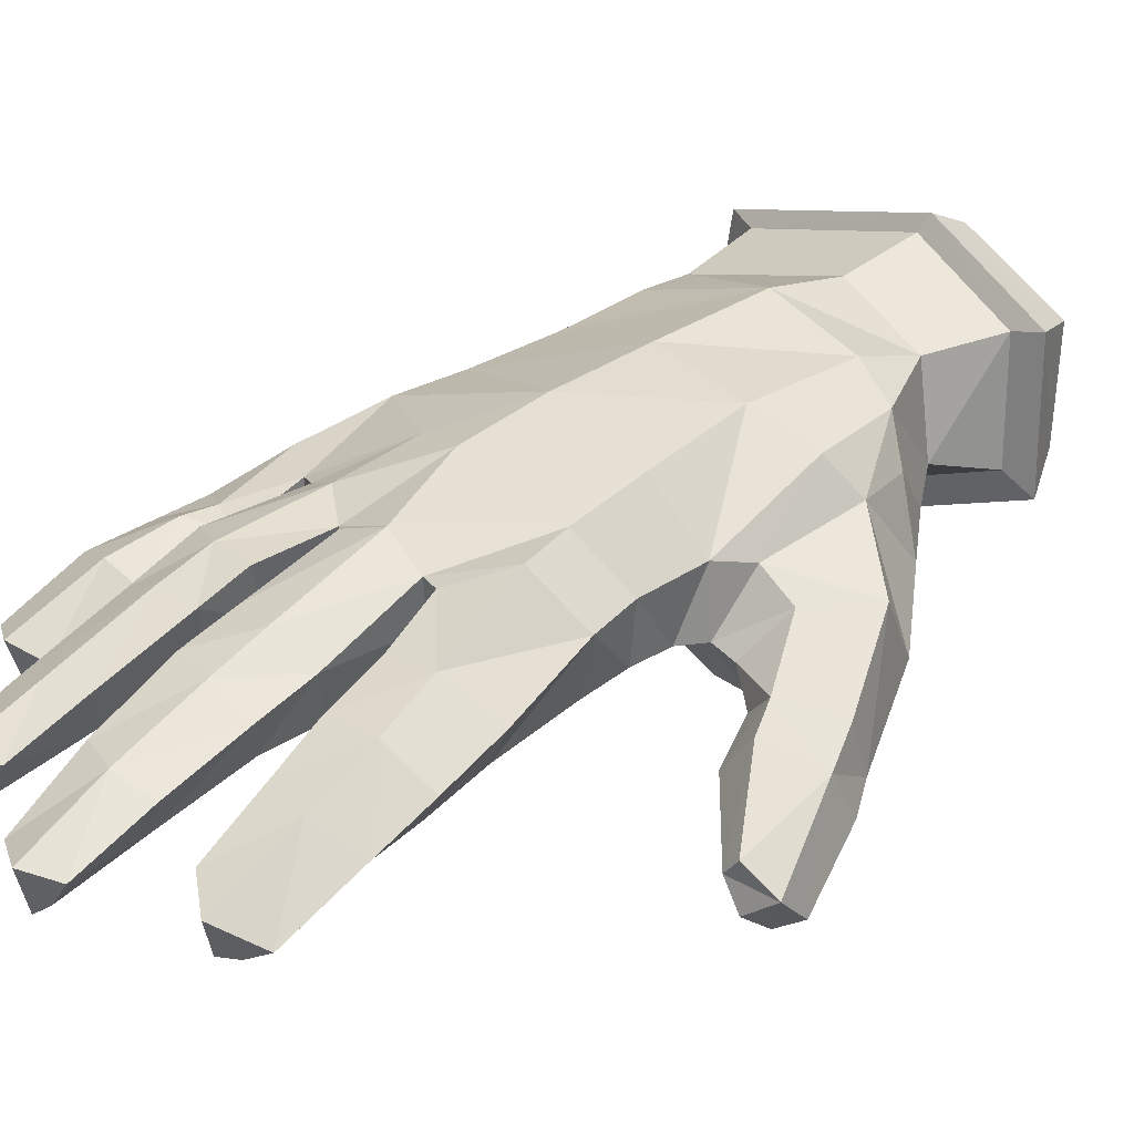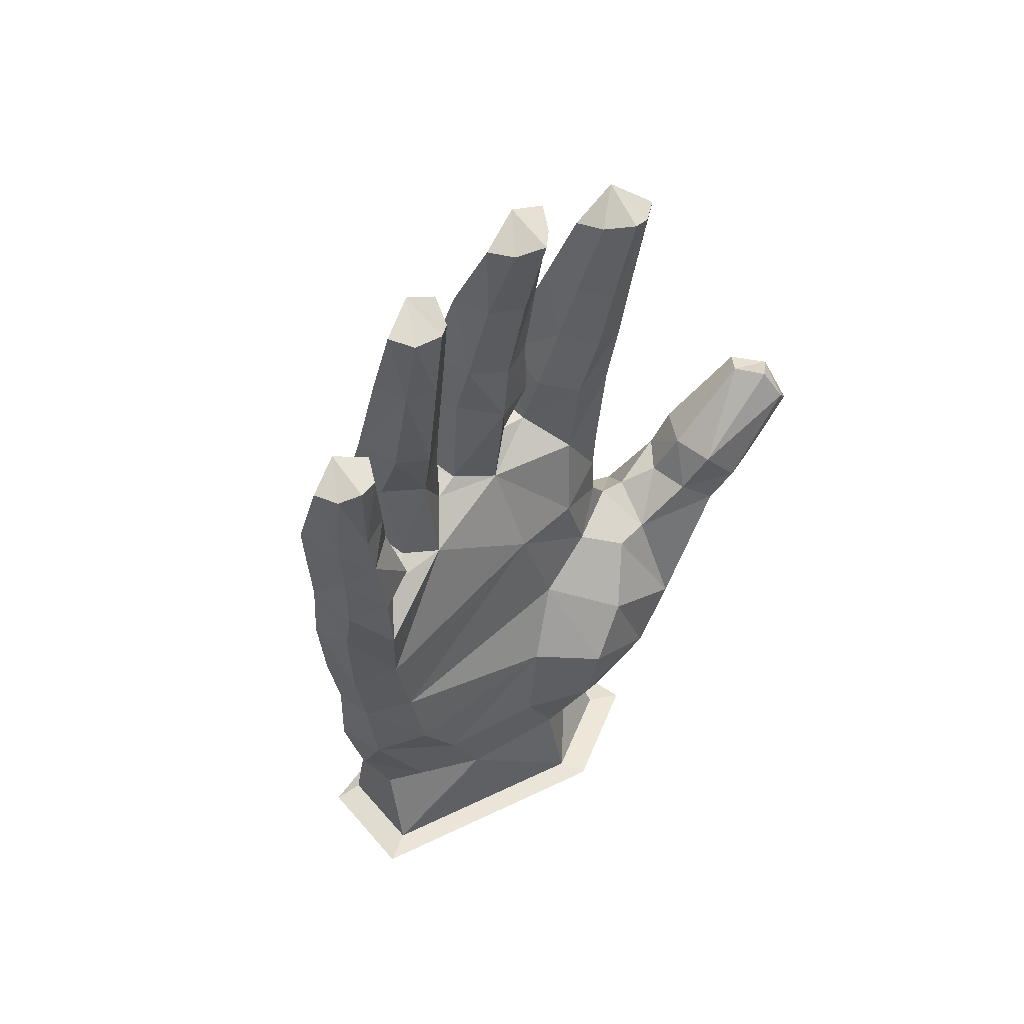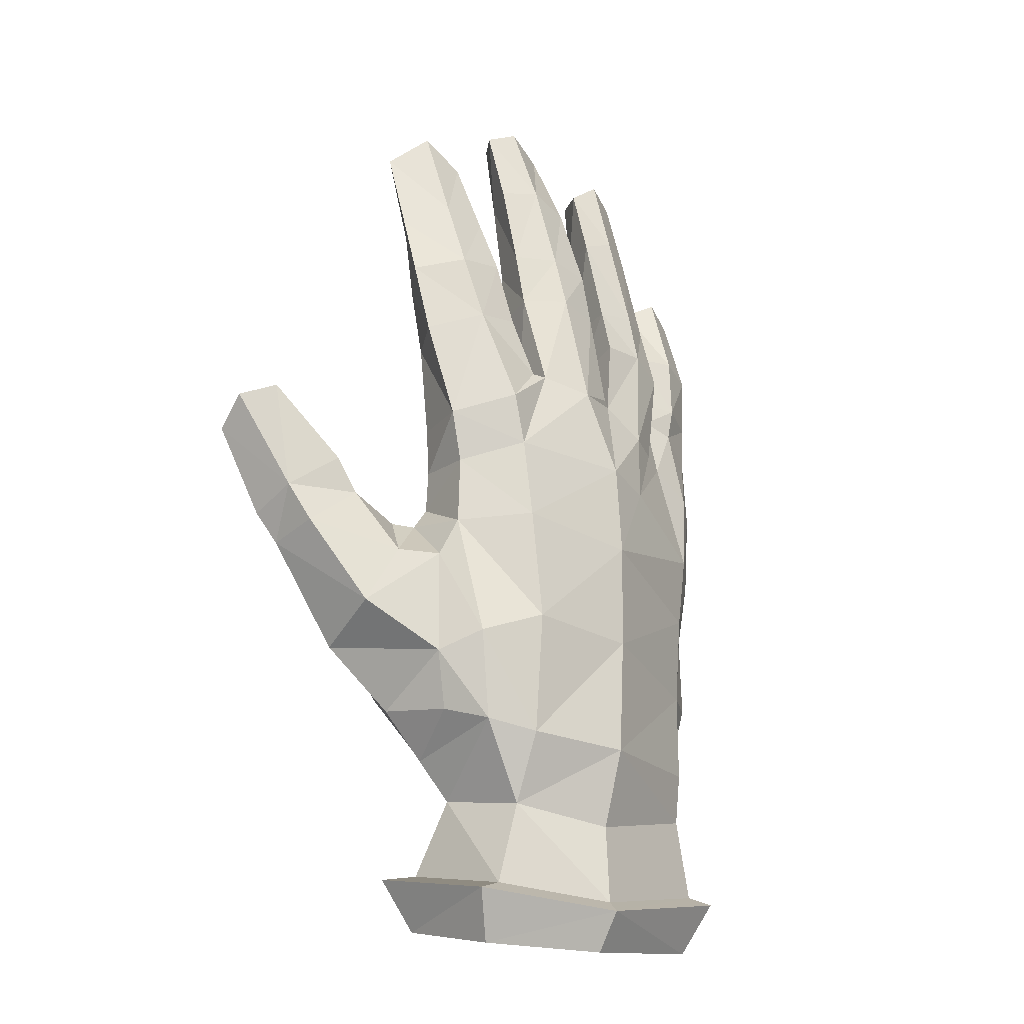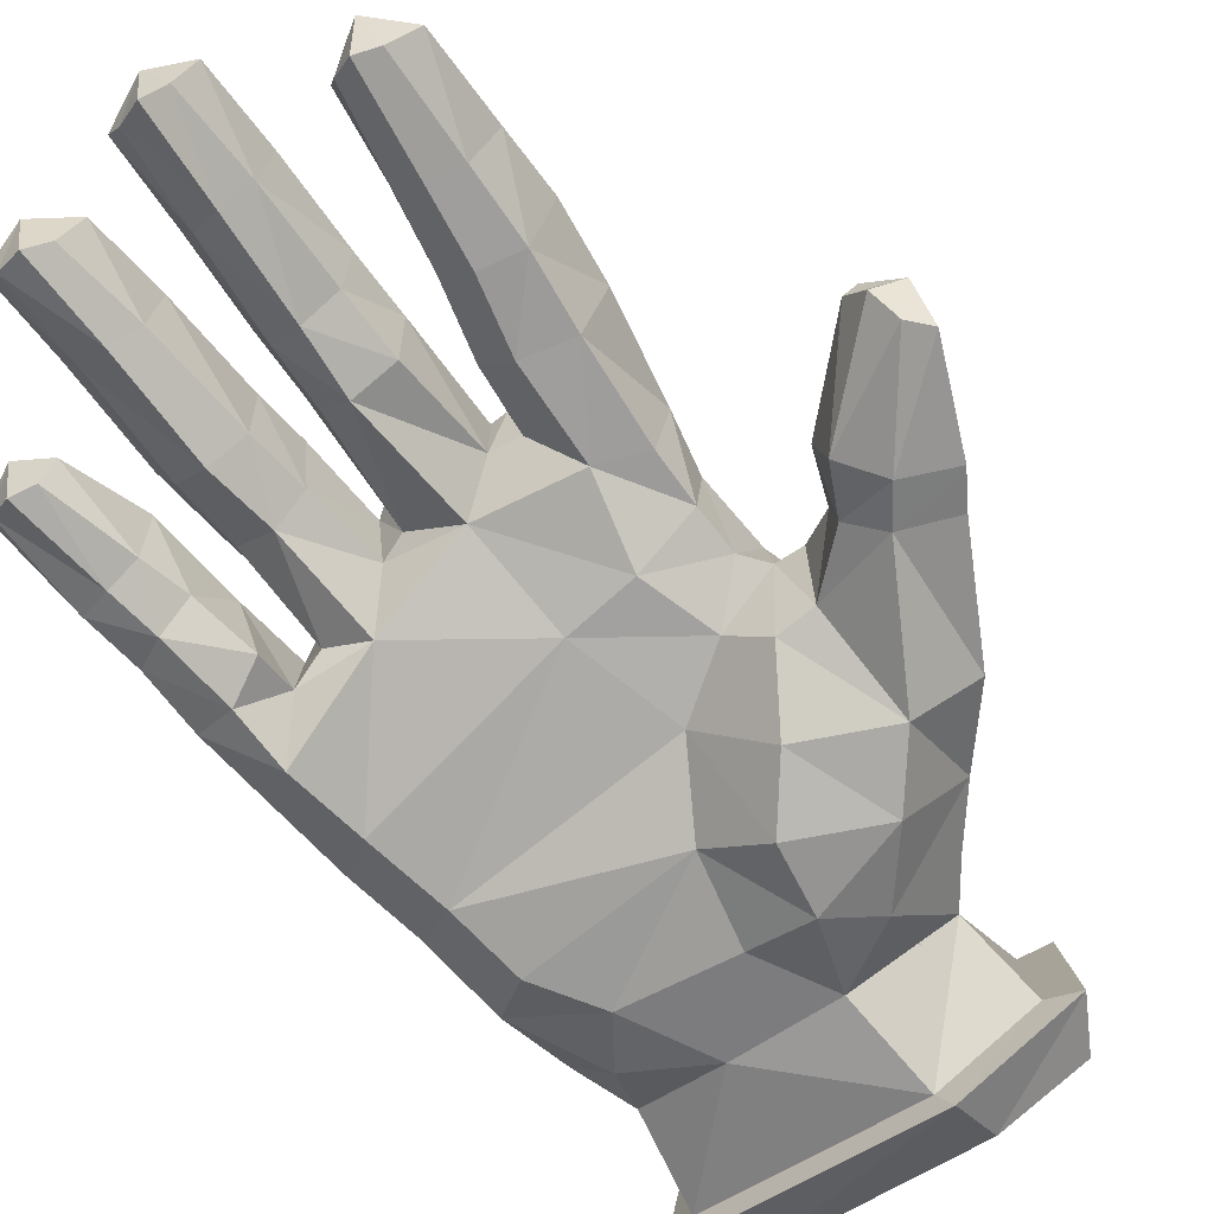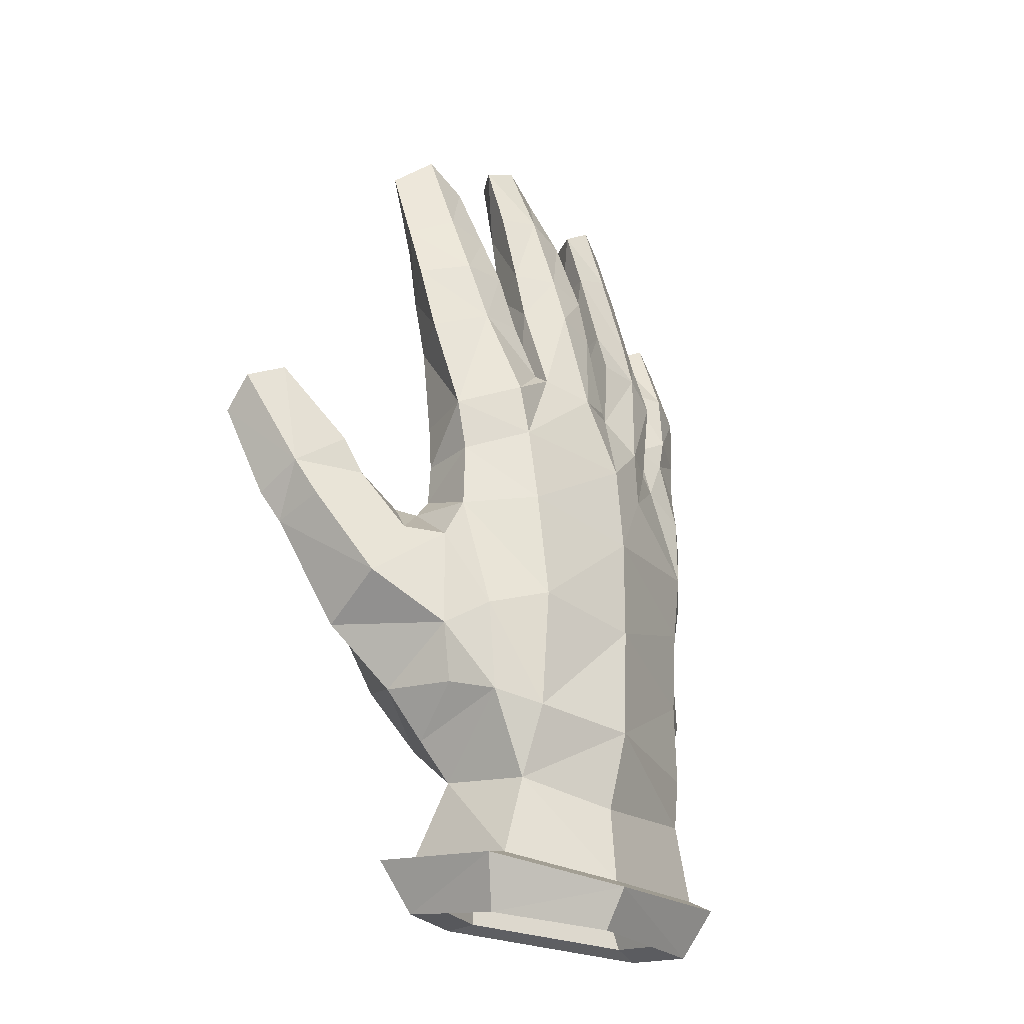
<metadata>
{"format":"obj","ext":"obj","renderer":"f3d","projection":"perspective","resolution":1024,"background":"white","views":[{"elev":31.9,"azim":45.0,"up":"+Y"},{"elev":48.6,"azim":-43.9,"up":"+Z"},{"elev":-15.2,"azim":138.5,"up":"+Z"},{"elev":-74.0,"azim":34.4,"up":"+Y"},{"elev":-24.5,"azim":135.3,"up":"+Z"}]}
</metadata>
<code>
o Glove__ncl1_29.000
v 0.06404 0.1562 -0.1364
v -0.05729 0.1438 0.0439
v 0.06857 0.1332 0.0537
v -0.04687 0.1609 -0.1528
v -0.111 0.1273 0.02955
v -0.2082 0.09938 -0.02805
v -0.1843 0.1059 -0.1899
v 0.1397 0.08018 -0.06974
v -0.03213 0.1706 -0.2688
v -0.1773 0.1139 -0.2775
v 0.2167 0.05638 -0.1257
v 0.1309 0.02582 -0.02978
v 0.1174 0.0864 0.03501
v 0.1093 0.01986 0.08294
v 0.09184 0.09246 0.2037
v 0.1427 0.06166 0.1853
v 0.1135 0.01277 0.1765
v 0.1778 0.06004 -0.0676
v 0.1559 0.02048 -0.02918
v 0.1437 -0.02485 -0.05636
v 0.02957 0.1051 0.1459
v 0.04454 0.0881 0.2077
v 0.1049 0.07654 0.2693
v 0.1497 0.04571 0.2568
v 0.1194 0.003373 0.2446
v 0.05412 0.07266 0.2744
v 0.05595 0.02828 0.2615
v 0.08944 -0.01381 0.3214
v 0.06609 0.01452 0.3231
v 0.1197 -0.007849 0.3135
v 0.1472 -0.005491 0.4013
v 0.1202 -0.02397 0.4066
v 0.07956 -0.004943 0.4064
v 0.258 0.01324 -0.03984
v 0.2101 0.02737 -0.00604
v 0.1851 -0.00082 -0.01106
v 0.1888 -0.0423 -0.01262
v 0.2615 -0.04156 -0.05579
v 0.2153 -0.06191 -0.03317
v 0.07707 0.129 0.1062
v 0.1264 0.08411 0.08762
v -0.2469 0.06395 -0.047
v -0.227 0.07358 -0.1954
v 0.03607 0.05843 0.1339
v 0.07142 0.02292 0.4022
v 0.1102 0.02415 0.03383
v 0.06799 0.1454 -0.02628
v -0.2322 0.06516 -0.1136
v -0.1967 0.1008 -0.09939
v -0.05369 0.1552 -0.04815
v -0.2408 0.02652 -0.04932
v 0.06688 0.0188 0.09842
v -0.1231 0.01836 0.08103
v 0.09934 -0.02905 0.4135
v 0.06148 0.05167 0.3282
v 0.1484 0.02414 0.3176
v 0.1074 0.05074 0.3375
v 0.08179 -0.003371 0.2527
v 0.06827 0.00852 0.1868
v 0.1116 0.01724 0.4304
v 0.04112 0.04111 0.1936
v 0.01531 0.07384 0.2446
v -0.03074 0.09371 0.2493
v 0.003117 0.02035 0.2297
v -0.07623 0.0861 0.2381
v -0.07988 0.1045 0.1397
v -0.06964 0.05266 0.126
v -0.06592 0.04927 0.2277
v 0.01438 0.05948 0.302
v -0.03028 0.07695 0.3037
v -0.000557 0.0188 0.2903
v -0.07579 0.07383 0.294
v -0.06384 0.03268 0.2851
v -0.03109 -0.01199 0.3805
v -0.05732 0.01025 0.3756
v -0.001883 0.002391 0.3808
v -0.006399 -0.01703 0.4636
v 0.01373 0.01151 0.4644
v -0.0635 0.004313 0.4591
v -0.04995 -0.01869 0.4594
v -0.02684 -0.03493 0.4674
v -0.06984 0.04405 0.3801
v 0.01492 0.03801 0.3874
v -0.02681 0.04867 0.3948
v -0.03518 0.006498 0.2868
v -0.03793 0.009899 0.2266
v -0.02383 0.01331 0.4805
v -0.03619 0.1222 0.1323
v 0.01452 0.108 0.1447
v 0.009037 0.05944 0.1373
v -0.02677 0.03486 0.1091
v -0.09632 0.09703 0.2097
v -0.1418 0.09604 0.2068
v -0.1034 0.03861 0.1897
v -0.1814 0.08376 0.1881
v -0.1643 0.08894 0.09391
v -0.1594 0.03286 0.09354
v -0.1689 0.0482 0.1824
v -0.1006 0.07994 0.2566
v -0.1441 0.08105 0.2592
v -0.1099 0.02711 0.2449
v -0.1858 0.05801 0.2555
v -0.1706 0.02212 0.2449
v -0.1449 -0.01234 0.3497
v -0.1704 0.001128 0.3473
v -0.119 0.00626 0.3452
v -0.1296 -0.01277 0.4241
v -0.1108 0.02307 0.4232
v -0.1851 0.004176 0.432
v -0.1723 -0.01808 0.4283
v -0.1487 -0.02732 0.433
v -0.1844 0.02975 0.3544
v -0.1049 0.05026 0.3503
v -0.1447 0.04871 0.3641
v -0.1427 0.003847 0.2441
v -0.1344 0.02186 0.1813
v -0.1476 0.02054 0.447
v -0.13 0.107 0.1027
v -0.08801 0.1005 0.1334
v -0.09309 0.04903 0.1164
v -0.1923 0.0575 0.1481
v -0.2249 0.06275 0.1359
v -0.1876 -0.006138 0.1222
v -0.2668 0.04392 0.1122
v -0.2625 0.05425 0.03906
v -0.2532 0.01605 0.04417
v -0.1948 0.05346 0.1726
v -0.231 0.06366 0.1682
v -0.2031 0.004263 0.1793
v -0.2738 0.03909 0.1577
v -0.2009 0.04245 0.2333
v -0.2411 0.05058 0.2335
v -0.2135 -0.006382 0.2218
v -0.2827 0.03279 0.2214
v -0.2611 -0.000842 0.1567
v -0.2696 -0.006098 0.2097
v -0.2334 -0.0237 0.3023
v -0.2188 0.000642 0.3065
v -0.2837 0.003044 0.3023
v -0.2735 -0.01861 0.3002
v -0.2546 -0.03017 0.3064
v -0.2419 -0.01664 0.2167
v -0.2332 -0.01494 0.171
v -0.2224 -0.01529 0.1023
v -0.2577 0.00234 0.09741
v -0.2509 0.01383 0.3217
v -0.2291 0.08107 0.05422
v -0.1867 0.08033 0.0826
v -0.1882 0.01643 0.08351
v -0.2186 -0.01628 0.04606
v -0.2068 -0.001904 -0.0271
v -0.2259 0.02972 -0.1196
v -0.1893 -0.001058 -0.1028
v 0.2089 -0.01469 -0.1645
v 0.1589 0.01845 -0.2305
v 0.154 -0.05908 -0.149
v -0.2142 0.03038 -0.1993
v -0.01929 -0.02242 -0.1552
v 0.07478 -0.05762 -0.1148
v 0.005579 -0.02072 -0.3026
v -0.09443 -0.001302 -0.3061
v 0.1126 -0.06159 -0.2036
v -0.01247 0.005067 0.0121
v 0.05234 0.003093 0.02122
v 0.01932 -0.00174 -0.08601
v 0.07562 0.003431 -0.04546
v 0.1141 0.1294 -0.2455
v 0.1505 0.09341 -0.1751
v 0.1242 0.09132 -0.03297
v 0.2735 -0.004638 -0.00094
v 0.2789 -0.05323 -0.02474
v 0.2355 -0.07328 -0.001307
v 0.2281 0.01964 0.03021
v 0.2009 -0.01899 0.03584
v 0.3136 -0.07323 0.06632
v 0.2971 -0.08026 0.08518
v 0.2721 -0.03266 0.1094
v 0.2847 -0.01586 0.1072
v 0.2889 -0.06053 0.1092
v 0.2078 -0.05849 0.03033
v 0.3145 -0.04066 0.09691
v 0.07443 0.128 -0.3285
v 0.06994 0.1527 -0.2572
v -0.1733 0.1119 -0.3286
v -0.02316 0.1559 -0.3477
v -0.2053 0.06957 -0.2727
v 0.113 0.02396 -0.008404
v 0.109 -0.02673 -0.05885
v 0.03557 -0.06779 -0.167
v -0.03284 -0.02653 -0.2347
v 0.02691 -0.05768 -0.2311
v 0.1222 0.1296 -0.1555
v -0.1676 0.01338 -0.2737
v 0.1218 0.02925 -0.2799
v 0.06665 -0.04125 -0.2637
v 0.1377 0.08782 -0.2339
v 0.09481 0.04196 -0.321
v -0.1803 0.05712 -0.3226
v -0.1369 -0.009384 -0.2262
v -0.1759 -0.006713 -0.1714
v 0.08261 0.02627 -0.4472
v 0.1117 0.01257 -0.3966
v 0.07678 0.1101 -0.4582
v 0.09971 0.1291 -0.4089
v -0.00979 0.1468 -0.464
v -0.01249 0.1718 -0.4254
v -0.1434 0.1077 -0.4594
v -0.177 0.125 -0.41
v -0.1505 0.04705 -0.4527
v -0.188 0.03063 -0.4042
v 0.01889 0.000805 -0.4458
v 0.01751 -0.03181 -0.3952
v 0.1164 0.01309 -0.4535
v 0.1431 -0.003701 -0.4006
v 0.1286 0.1367 -0.4154
v 0.1089 0.1204 -0.4677
v 0.03478 -0.01921 -0.4517
v 0.0297 -0.05705 -0.399
v -0.006229 0.1879 -0.4352
v -0.001908 0.1673 -0.4753
v -0.2035 0.1319 -0.4169
v -0.1727 0.1176 -0.4693
v -0.217 0.01766 -0.4099
v -0.1819 0.03939 -0.4606
v 0.05728 0.07787 -0.309
v 0.06132 0.01859 -0.3012
v 0.01632 0.000759 -0.3002
v -0.003717 0.1038 -0.3132
v -0.09761 0.07636 -0.3099
v -0.1027 0.03301 -0.3051
f 2 47 50
f 9 7 4
f 6 147 148
f 169 12 8
f 183 4 1
f 208 198 184
f 8 11 168
f 41 17 14
f 15 21 22
f 12 18 8
f 19 35 18
f 20 36 19
f 11 38 154
f 154 39 156
f 39 20 156
f 44 22 21
f 59 44 52
f 16 25 17
f 26 15 22
f 27 22 61
f 59 27 61
f 57 31 56
f 45 57 55
f 29 45 55
f 182 167 197
f 4 49 50
f 154 168 11
f 28 33 29
f 32 28 30
f 23 56 24
f 23 55 57
f 3 41 13
f 3 2 88
f 41 15 16
f 119 2 118
f 49 42 6
f 6 125 147
f 90 21 89
f 25 56 30
f 29 58 28
f 31 30 56
f 59 25 58
f 17 52 14
f 32 60 54
f 44 91 52
f 119 67 66
f 48 7 43
f 184 9 185
f 48 51 42
f 51 125 42
f 43 152 48
f 97 148 149
f 41 46 13
f 52 46 14
f 91 164 52
f 91 120 53
f 27 55 26
f 30 58 25
f 89 63 62
f 33 60 45
f 62 90 89
f 88 65 63
f 68 66 67
f 86 67 91
f 62 71 64
f 72 63 65
f 68 72 65
f 86 73 68
f 84 78 83
f 79 84 82
f 75 79 82
f 74 80 75
f 78 76 83
f 69 84 83
f 70 82 84
f 76 85 71
f 75 85 74
f 77 74 76
f 85 64 71
f 90 86 91
f 77 87 81
f 73 82 72
f 69 76 71
f 15 24 16
f 119 93 92
f 80 87 79
f 119 94 120
f 118 95 93
f 98 96 97
f 116 97 53
f 99 94 92
f 102 93 95
f 98 102 95
f 116 103 98
f 108 106 113
f 114 108 113
f 109 114 112
f 105 109 112
f 104 110 105
f 101 113 106
f 100 113 99
f 107 104 106
f 105 115 104
f 102 105 112
f 116 101 115
f 120 116 53
f 107 117 111
f 138 133 131
f 100 112 114
f 106 115 101
f 70 62 63
f 148 122 121
f 110 117 109
f 121 149 148
f 147 124 122
f 126 124 125
f 150 145 126
f 121 129 123
f 130 122 124
f 135 124 145
f 135 144 143
f 128 131 127
f 131 129 127
f 134 128 130
f 136 130 135
f 132 138 131
f 139 132 134
f 136 139 134
f 142 140 136
f 142 137 141
f 136 143 142
f 143 123 129
f 149 144 150
f 137 146 141
f 133 143 129
f 93 99 92
f 128 121 122
f 140 146 139
f 149 53 97
f 163 153 165
f 151 126 51
f 166 12 187
f 161 190 199
f 51 153 151
f 188 156 20
f 159 166 165
f 195 155 162
f 189 165 158
f 161 198 210
f 163 166 164
f 187 164 166
f 1 50 47
f 1 169 192
f 47 13 169
f 201 225 203
f 171 39 38
f 35 170 34
f 174 35 36
f 37 174 36
f 172 175 176
f 170 178 181
f 173 177 178
f 177 180 179
f 176 180 172
f 37 172 180
f 176 181 179
f 18 34 11
f 177 181 178
f 185 208 184
f 192 183 1
f 204 197 202
f 193 198 161
f 9 182 185
f 7 186 43
f 12 20 19
f 13 187 169
f 158 191 189
f 8 192 169
f 157 199 200
f 160 191 190
f 168 167 192
f 157 186 193
f 199 158 200
f 200 152 157
f 159 162 156
f 191 162 189
f 155 156 162
f 195 197 194
f 196 155 194
f 194 167 196
f 10 198 186
f 158 153 200
f 170 175 171
f 53 150 151
f 5 50 6
f 206 182 204
f 209 222 207
f 202 215 204
f 201 217 211
f 204 219 206
f 210 218 212
f 208 219 221
f 197 212 202
f 213 215 214
f 214 217 213
f 216 219 215
f 219 222 221
f 221 224 223
f 218 224 217
f 207 220 205
f 203 220 216
f 209 217 224
f 202 218 214
f 210 221 223
f 201 216 213
f 228 225 227
f 205 229 207
f 209 229 230
f 211 226 201
f 203 228 205
f 211 230 227
f 170 38 34
f 2 3 47
f 9 10 7
f 148 96 5
f 96 118 5
f 5 6 148
f 169 187 12
f 183 9 4
f 208 210 198
f 8 18 11
f 41 16 17
f 15 40 21
f 12 19 18
f 19 36 35
f 20 37 36
f 11 34 38
f 154 38 39
f 39 37 20
f 44 61 22
f 59 61 44
f 16 24 25
f 26 23 15
f 27 26 22
f 59 58 27
f 57 60 31
f 45 60 57
f 29 33 45
f 182 183 167
f 4 7 49
f 154 155 168
f 28 54 33
f 32 54 28
f 23 57 56
f 23 26 55
f 3 40 41
f 88 89 3
f 89 21 40
f 3 89 40
f 41 40 15
f 119 66 88
f 88 2 119
f 2 5 118
f 49 48 42
f 6 42 125
f 90 44 21
f 25 24 56
f 29 27 58
f 31 32 30
f 59 17 25
f 17 59 52
f 32 31 60
f 44 90 91
f 119 120 67
f 48 49 7
f 184 10 9
f 48 152 51
f 51 126 125
f 43 157 152
f 97 96 148
f 41 14 46
f 52 164 46
f 91 163 164
f 91 67 120
f 27 29 55
f 30 28 58
f 89 88 63
f 33 54 60
f 62 64 90
f 88 66 65
f 68 65 66
f 86 68 67
f 62 69 71
f 72 70 63
f 68 73 72
f 86 85 73
f 84 87 78
f 79 87 84
f 75 80 79
f 74 81 80
f 78 77 76
f 69 70 84
f 70 72 82
f 76 74 85
f 75 73 85
f 77 81 74
f 85 86 64
f 90 64 86
f 77 78 87
f 73 75 82
f 69 83 76
f 15 23 24
f 119 118 93
f 80 81 87
f 119 92 94
f 118 96 95
f 98 95 96
f 116 98 97
f 99 101 94
f 102 100 93
f 98 103 102
f 116 115 103
f 108 107 106
f 114 117 108
f 109 117 114
f 105 110 109
f 104 111 110
f 101 99 113
f 100 114 113
f 107 111 104
f 105 103 115
f 102 103 105
f 116 94 101
f 120 94 116
f 107 108 117
f 138 137 133
f 100 102 112
f 106 104 115
f 70 69 62
f 148 147 122
f 110 111 117
f 121 123 149
f 147 125 124
f 126 145 124
f 150 144 145
f 121 127 129
f 130 128 122
f 135 130 124
f 135 145 144
f 128 132 131
f 131 133 129
f 134 132 128
f 136 134 130
f 132 146 138
f 139 146 132
f 136 140 139
f 142 141 140
f 142 133 137
f 136 135 143
f 143 144 123
f 149 123 144
f 137 138 146
f 133 142 143
f 93 100 99
f 128 127 121
f 140 141 146
f 149 150 53
f 163 151 153
f 151 150 126
f 166 188 12
f 199 193 161
f 161 160 190
f 51 152 153
f 188 159 156
f 159 188 166
f 195 194 155
f 189 159 165
f 210 212 161
f 212 160 161
f 163 165 166
f 187 46 164
f 1 4 50
f 1 47 169
f 47 3 13
f 201 226 225
f 171 172 39
f 35 173 170
f 174 173 35
f 37 180 174
f 172 171 175
f 170 173 178
f 173 174 177
f 177 174 180
f 176 179 180
f 37 39 172
f 176 175 181
f 18 35 34
f 177 179 181
f 185 206 208
f 192 167 183
f 204 182 197
f 193 186 198
f 9 183 182
f 7 10 186
f 12 188 20
f 13 46 187
f 158 190 191
f 8 168 192
f 157 193 199
f 160 195 191
f 168 196 167
f 157 43 186
f 199 190 158
f 200 153 152
f 159 189 162
f 191 195 162
f 155 154 156
f 195 160 197
f 196 168 155
f 194 197 167
f 10 184 198
f 158 165 153
f 170 181 175
f 151 163 53
f 163 91 53
f 2 50 5
f 50 49 6
f 206 185 182
f 209 224 222
f 202 214 215
f 201 213 217
f 204 215 219
f 210 223 218
f 208 206 219
f 197 160 212
f 213 216 215
f 214 218 217
f 216 220 219
f 219 220 222
f 221 222 224
f 218 223 224
f 207 222 220
f 203 205 220
f 209 211 217
f 202 212 218
f 210 208 221
f 201 203 216
f 225 226 227
f 227 230 228
f 230 229 228
f 205 228 229
f 209 207 229
f 211 227 226
f 203 225 228
f 211 209 230
f 170 171 38

</code>
